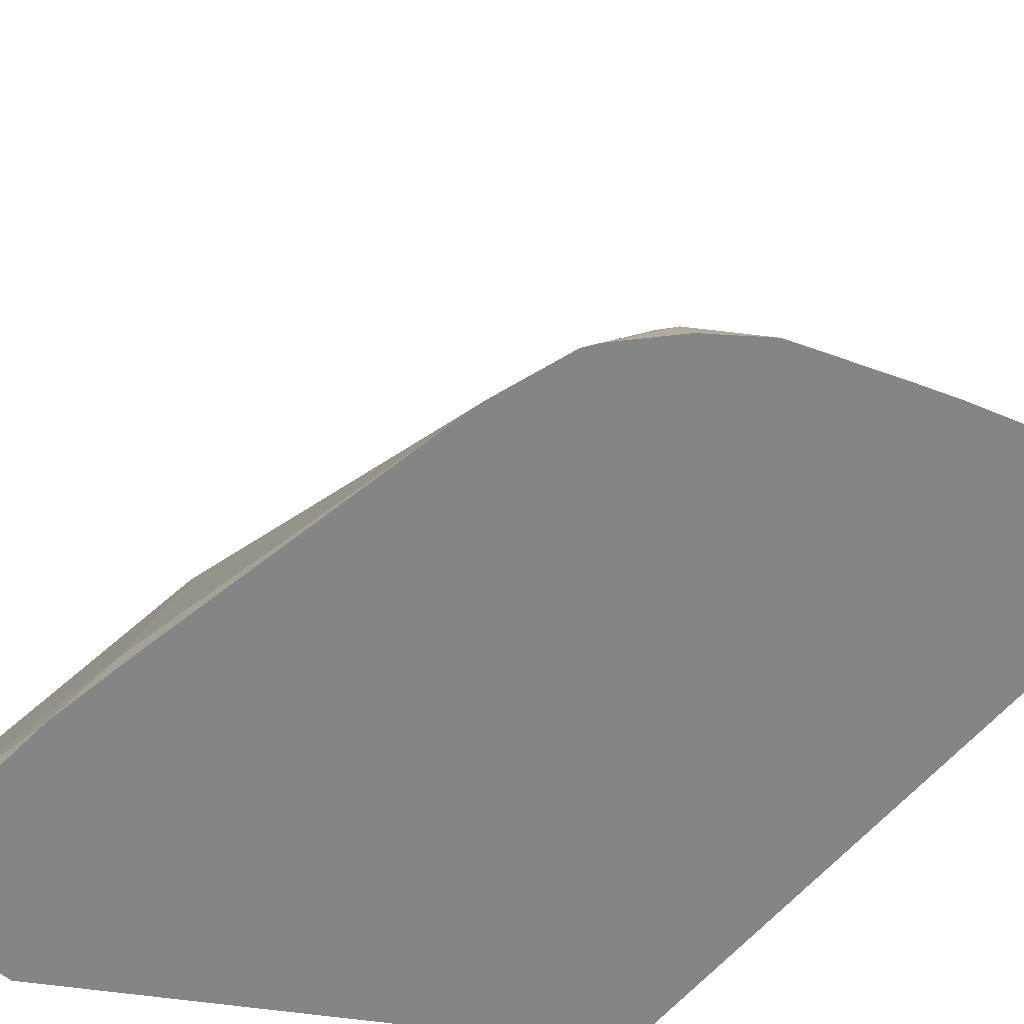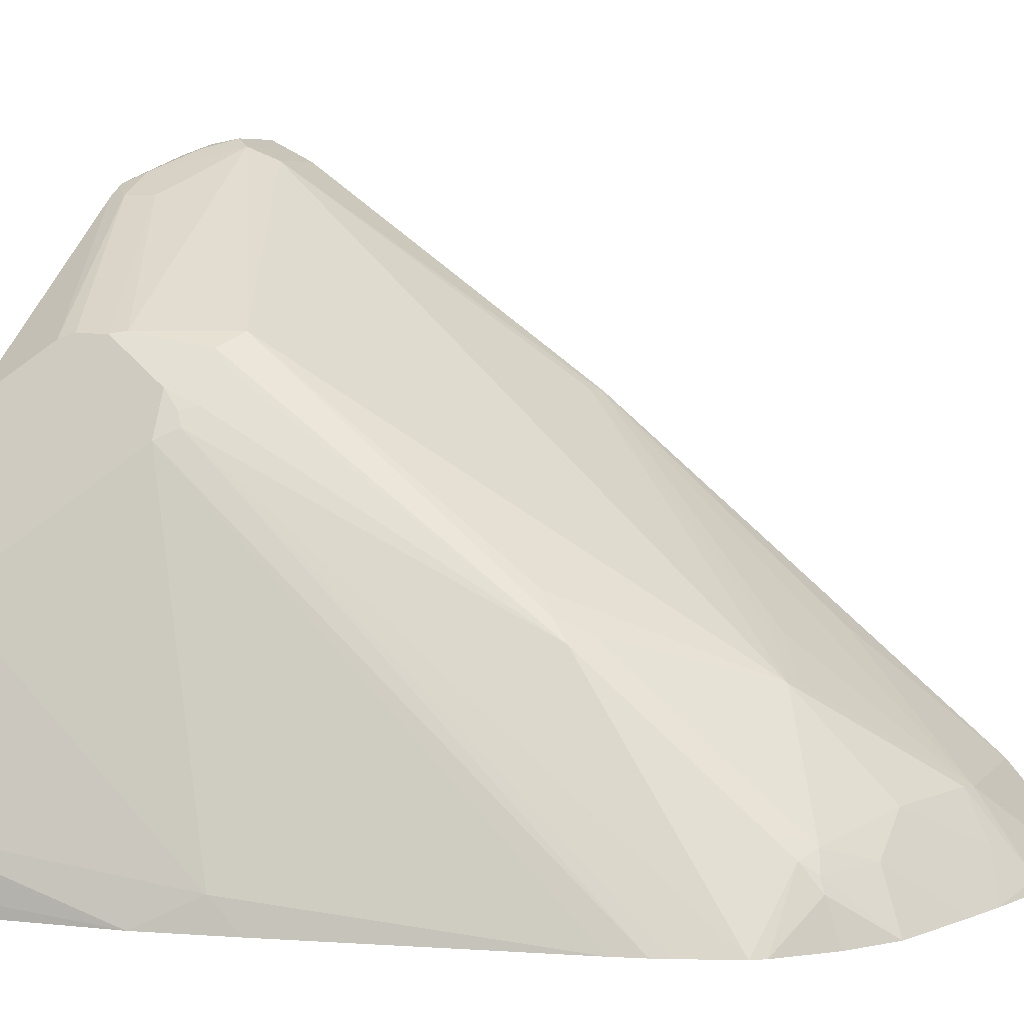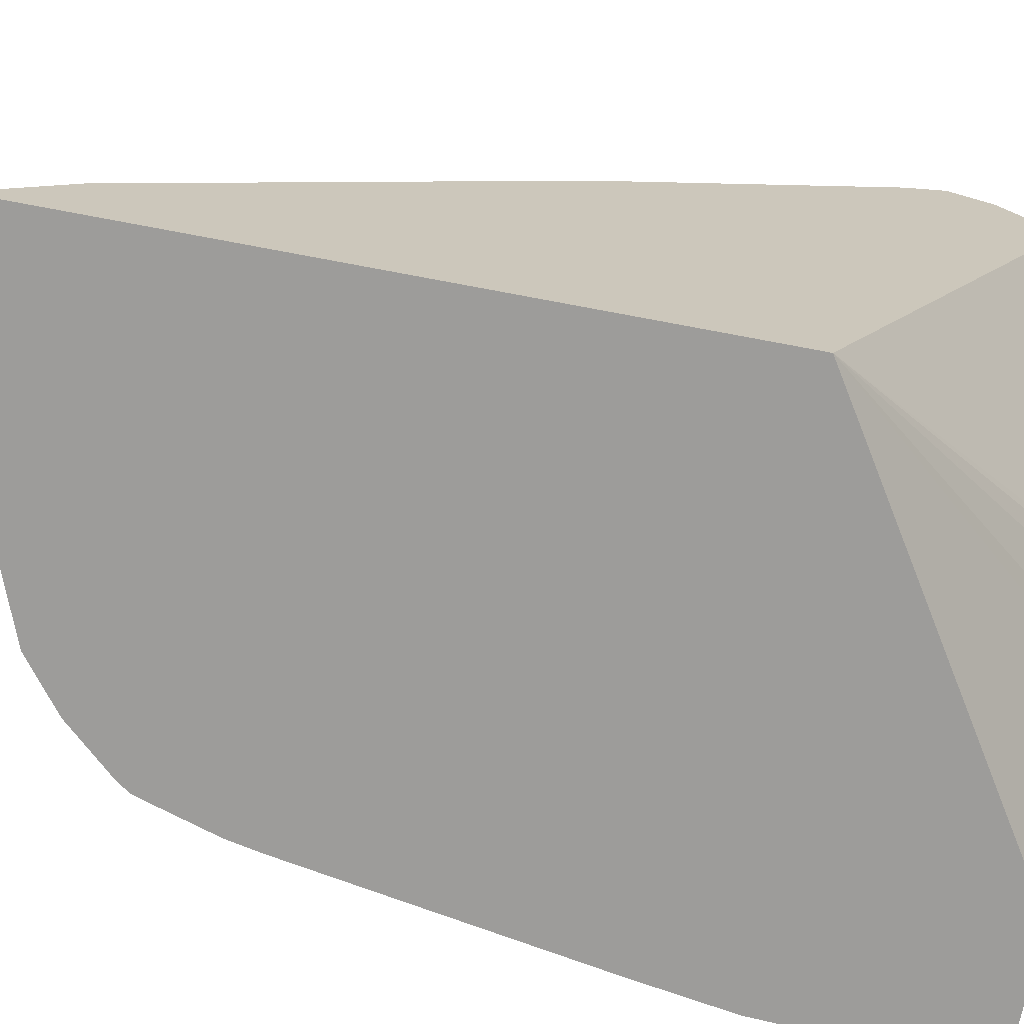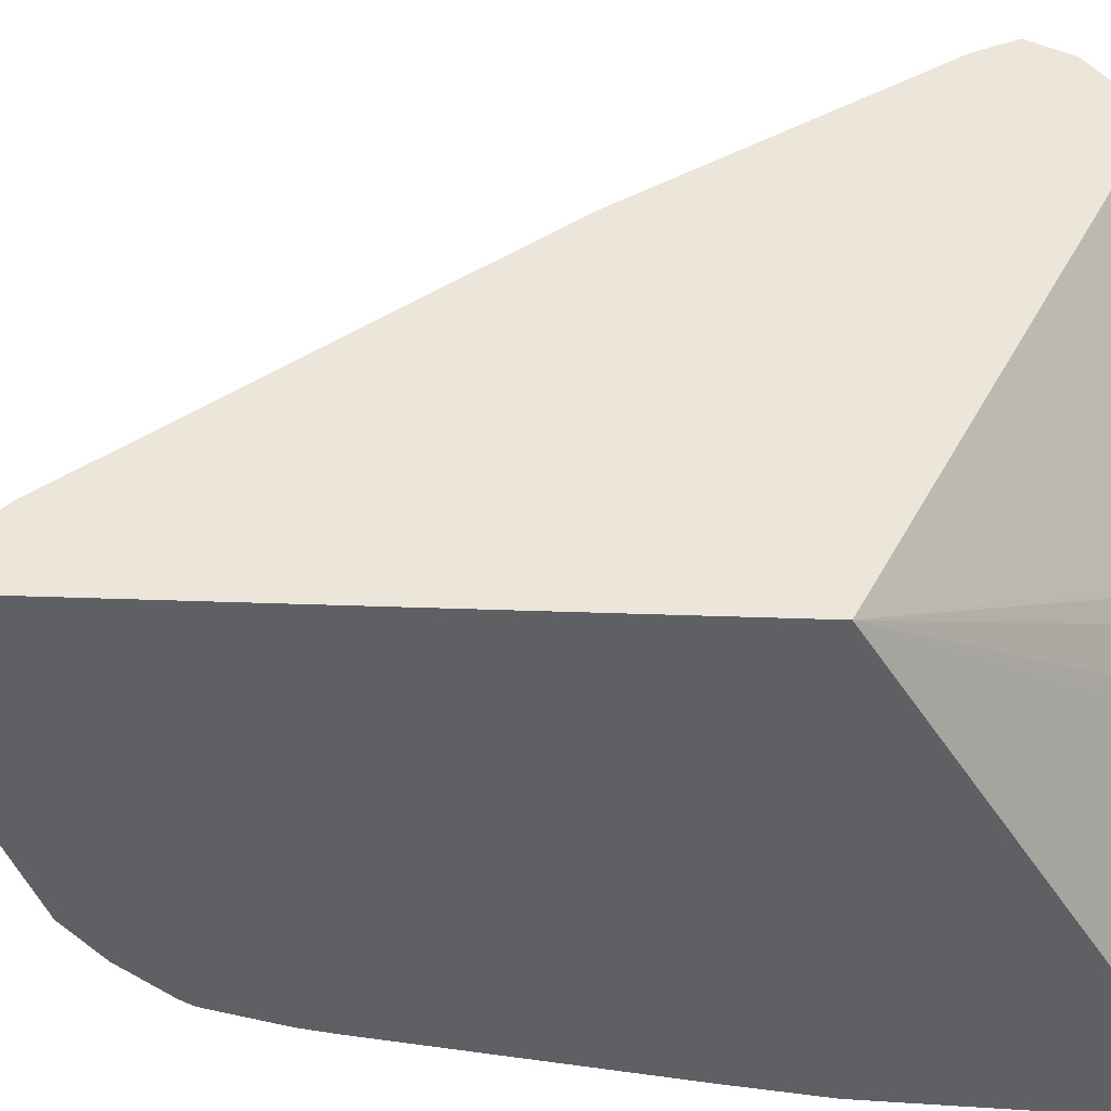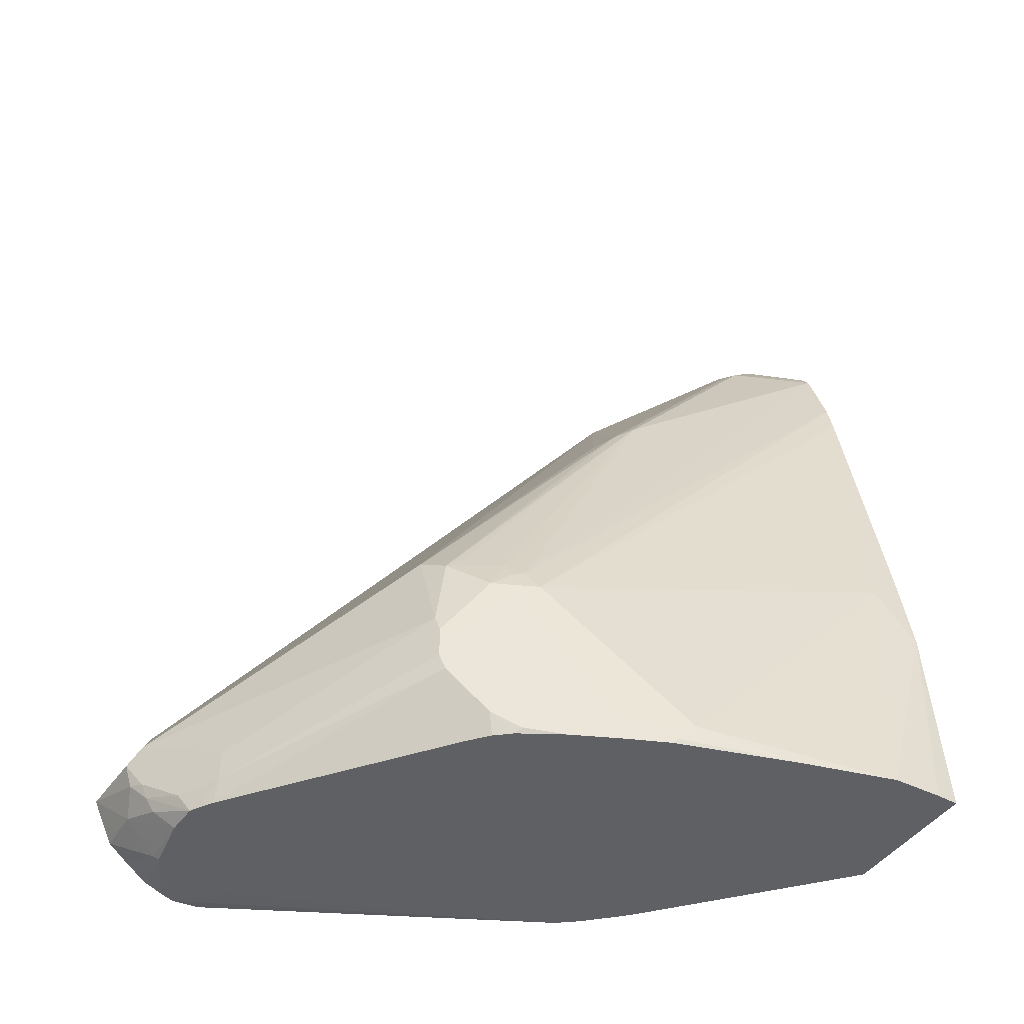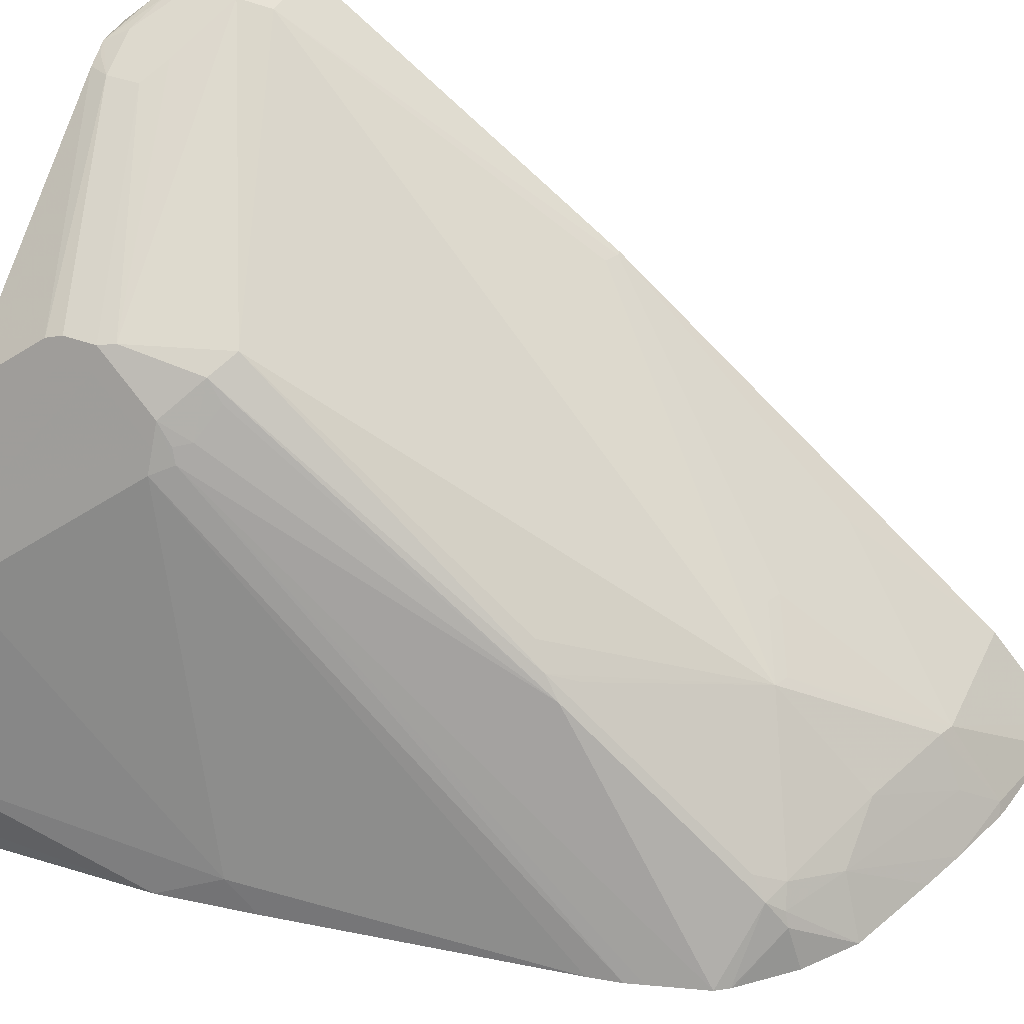
<metadata>
{"format":"obj","ext":"obj","renderer":"f3d","projection":"perspective","resolution":1024,"background":"white","views":[{"elev":-61.6,"azim":-40.7,"up":"+Y"},{"elev":6.3,"azim":-68.5,"up":"+Y"},{"elev":-70.2,"azim":79.2,"up":"+Y"},{"elev":-44.6,"azim":87.6,"up":"+Y"},{"elev":-45.1,"azim":-123.1,"up":"+Z"},{"elev":41.0,"azim":-66.0,"up":"+Y"}]}
</metadata>
<code>
v 0.1052 0.4492 -0.2042
v 0.1052 0.4477 -0.2073
v 0.07146 0.4391 -0.2348
v 0.05784 0.4459 -0.2212
v 0.06126 0.4492 -0.2042
v 0.05105 0.4442 -0.194
v 0.1052 0.4435 -0.1926
v 0.1052 0.4375 -0.2278
v 0.04593 0.4391 -0.2348
v 0.1052 0.4357 -0.2314
v 0.07146 0.4186 -0.2553
v 0.03443 0.4226 -0.2581
v 0.04338 0.4339 -0.245
v 0.04764 0.4425 -0.2246
v -0.1327 0.3421 -0.1735
v -0.1123 0.3421 -0.1123
v 0.06126 0.4357 -0.177
v 0.1052 0.4357 -0.177
v 0.02041 0.4289 -0.245
v 0.02041 0.4289 -0.2246
v 0.01021 0.4238 -0.2144
v 0.01389 0.4224 -0.2581
v 0.1052 0.4227 -0.241
v 0.1052 0.4089 -0.2504
v 0.06866 0.4158 -0.2581
v -0.006824 0.4152 -0.2246
v -0.1361 0.3403 -0.1838
v -0.1497 0.3131 -0.1429
v -0.1293 0.3335 -0.1225
v -0.1327 0.1991 0.07146
v -0.1225 0.2119 0.06124
v -0.05108 0.1583 0.1736
v 0.09187 0.3012 0.01022
v 0.1021 0.2995 0.01365
v 0.1052 0.2995 0.01365
v -0.006824 0.4152 -0.245
v 0.01208 0.4214 -0.2581
v 0.005086 0.4186 -0.2553
v 0.1052 0.3965 -0.2547
v 0.1052 0.3894 -0.2565
v 0.1052 0.388 -0.2568
v 0.07607 0.3824 -0.2581
v -0.143 0.3268 -0.1838
v -0.1361 0.3403 -0.2042
v -0.1566 0.2995 -0.1429
v -0.1566 0.2927 -0.1293
v -0.1532 0.3012 -0.1327
v -0.148 0.3038 -0.1225
v -0.1327 0.3216 -0.1123
v -0.1378 0.1864 0.08167
v -0.1327 0.09703 0.194
v -0.1225 0.1906 0.08846
v -0.1225 0.08852 0.211
v -0.05108 0.09703 0.2348
v 0.01021 0.09703 0.2553
v -0.04085 0.1566 0.177
v -3.261e-05 0.177 0.1565
v -0.01024 0.1787 0.1531
v 0.02041 0.09532 0.2586
v 0.08166 0.1702 0.1702
v 0.1052 0.09532 0.2586
v -0.0008516 0.4142 -0.2581
v -0.1378 0.3369 -0.2144
v 0.004404 0.4172 -0.2581
v 0.1052 0.3707 -0.255
v 0.01717 0.223 -0.2581
v 0.06866 0.3435 -0.2581
v 0.07607 0.362 -0.2581
v -0.143 0.3268 -0.2042
v -0.1838 0.2451 -0.245
v -0.1634 0.2859 -0.1429
v -0.1869 0.041 0.1429
v -0.1835 0.041 0.1538
v -0.1721 0.041 0.1895
v -0.1378 0.08425 0.2042
v -0.1327 0.07661 0.2144
v -0.0919 0.07661 0.2348
v -3.261e-05 0.0681 0.2723
v 0.02041 0.04768 0.2927
v 0.08211 0.041 0.3059
v 0.1026 0.041 0.306
v 0.1052 0.041 0.306
v -0.1322 0.3193 -0.2581
v -0.1497 0.3131 -0.245
v 0.1052 0.3676 -0.2535
v -0.005732 0.1772 -0.2581
v -0.1838 0.2451 -0.2581
v -0.2042 0.2043 -0.245
v -0.2246 0.06131 -0.08166
v -0.1913 0.041 0.1225
v -0.1666 0.041 0.1975
v -0.1361 0.0681 0.2178
v -0.1081 0.041 0.251
v -0.05146 0.041 0.2725
v -0.02348 0.041 0.2825
v 0.01471 0.041 0.2946
v 0.02041 0.041 0.296
v 0.1052 0.041 -0.09033
v -0.1392 0.3137 -0.2581
v -0.1454 0.3088 -0.2581
v -0.1541 0.2989 -0.2581
v -0.1582 0.2961 -0.2553
v -0.1702 0.2723 -0.2581
v -0.008837 0.172 -0.2581
v -0.1863 0.2402 -0.2581
v -0.1991 0.2145 -0.2553
v -0.2228 0.1439 -0.2581
v -0.2413 0.0854 -0.2581
v -0.2246 0.041 -0.06139
v -0.2347 0.041 -0.1225
v -0.1654 0.041 0.1988
v -0.1386 0.041 0.2278
v -0.1571 0.041 -0.2581
v -0.04829 0.1318 -0.2581
v -0.03839 0.1405 -0.2581
v -0.01798 0.1609 -0.2581
v -0.1576 0.2933 -0.2581
v -0.197 0.2172 -0.2581
v -0.2432 0.05479 -0.2581
v -0.2434 0.041 -0.2581
f 1 2 3
f 50 74 75
f 51 75 53
f 53 75 76
f 53 76 77
f 53 77 54
f 54 77 78
f 54 78 55
f 55 78 79
f 55 79 59
f 55 59 56
f 56 59 57
f 59 61 60
f 59 79 80
f 59 80 81
f 59 81 82
f 59 82 61
f 63 83 84
f 63 84 69
f 65 85 86
f 65 86 66
f 69 84 87
f 70 87 88
f 70 88 71
f 71 88 89
f 71 89 90
f 48 50 49
f 46 50 48
f 46 74 50
f 46 73 74
f 32 56 57
f 32 57 58
f 32 58 33
f 33 58 57
f 33 57 34
f 34 57 59
f 34 59 60
f 34 60 35
f 35 60 61
f 36 38 62
f 36 62 63
f 36 63 44
f 71 90 72
f 37 64 38
f 41 65 66
f 41 66 67
f 41 67 68
f 41 68 42
f 43 69 87
f 43 87 70
f 43 70 45
f 45 71 46
f 45 70 71
f 46 48 47
f 46 71 72
f 46 72 73
f 38 64 62
f 72 90 109
f 72 109 110
f 72 110 120
f 84 101 102
f 84 102 103
f 84 103 87
f 85 98 86
f 86 98 104
f 87 105 106
f 87 106 88
f 88 106 107
f 88 107 108
f 88 108 89
f 89 109 90
f 89 108 110
f 84 100 101
f 89 110 109
f 92 111 112
f 92 112 93
f 98 113 114
f 98 114 115
f 98 115 116
f 98 116 104
f 101 117 102
f 102 117 103
f 105 118 106
f 106 118 107
f 108 119 110
f 110 119 120
f 91 111 92
f 32 55 56
f 84 99 100
f 79 95 96
f 72 120 113
f 72 113 98
f 72 98 82
f 72 82 81
f 72 81 80
f 72 80 97
f 72 97 96
f 72 96 95
f 72 95 94
f 72 94 93
f 72 93 112
f 72 112 111
f 83 99 84
f 72 111 91
f 72 74 73
f 74 91 75
f 75 91 92
f 75 92 76
f 76 92 93
f 76 93 77
f 77 93 94
f 77 94 95
f 77 95 78
f 78 95 79
f 79 96 97
f 79 97 80
f 72 91 74
f 32 54 55
f 62 83 63
f 32 52 53
f 6 16 17
f 6 17 18
f 6 18 7
f 6 14 19
f 6 19 20
f 6 20 21
f 6 21 15
f 9 13 22
f 9 22 19
f 9 19 14
f 10 23 11
f 11 24 25
f 6 15 16
f 11 25 12
f 12 22 13
f 12 25 42
f 12 42 68
f 12 68 67
f 12 67 66
f 12 66 86
f 12 86 104
f 12 104 116
f 12 116 115
f 12 115 114
f 12 114 113
f 12 113 120
f 11 23 24
f 12 120 119
f 5 14 6
f 4 9 14
f 1 3 4
f 1 4 5
f 1 5 6
f 1 6 7
f 1 7 18
f 1 18 35
f 1 35 61
f 1 61 82
f 1 82 98
f 32 53 54
f 1 85 65
f 1 65 41
f 4 14 5
f 1 41 40
f 1 39 24
f 1 24 23
f 1 23 10
f 1 10 8
f 1 8 2
f 2 8 3
f 3 9 4
f 3 8 10
f 3 10 11
f 3 11 12
f 3 12 13
f 3 13 9
f 1 40 39
f 12 119 108
f 1 98 85
f 12 107 118
f 22 37 38
f 22 38 36
f 24 39 25
f 25 39 40
f 25 40 41
f 25 41 42
f 26 36 44
f 26 44 27
f 27 43 28
f 27 44 63
f 27 63 69
f 27 69 43
f 20 26 21
f 28 45 46
f 28 47 48
f 28 48 29
f 28 43 45
f 29 48 49
f 29 49 50
f 29 50 30
f 30 50 75
f 30 51 53
f 30 53 52
f 30 52 32
f 30 32 31
f 12 108 107
f 28 46 47
f 19 26 20
f 30 75 51
f 19 22 36
f 12 118 105
f 19 36 26
f 12 105 87
f 12 87 103
f 12 117 101
f 12 101 100
f 12 100 99
f 12 99 83
f 12 83 62
f 12 62 64
f 12 64 37
f 12 37 22
f 12 103 117
f 15 26 27
f 15 21 26
f 17 33 34
f 17 32 33
f 16 32 17
f 16 31 32
f 17 34 35
f 16 29 30
f 15 29 16
f 17 35 18
f 15 28 29
f 15 27 28
f 16 30 31

</code>
